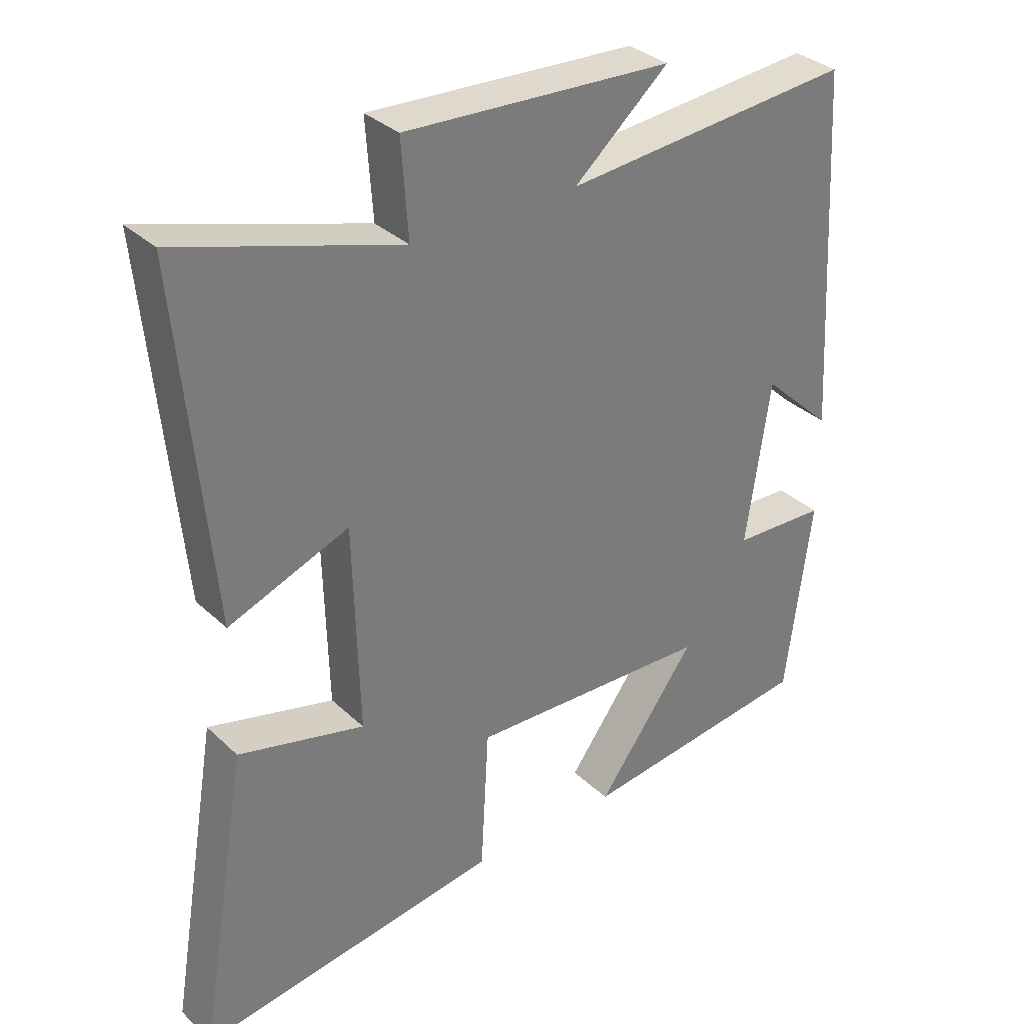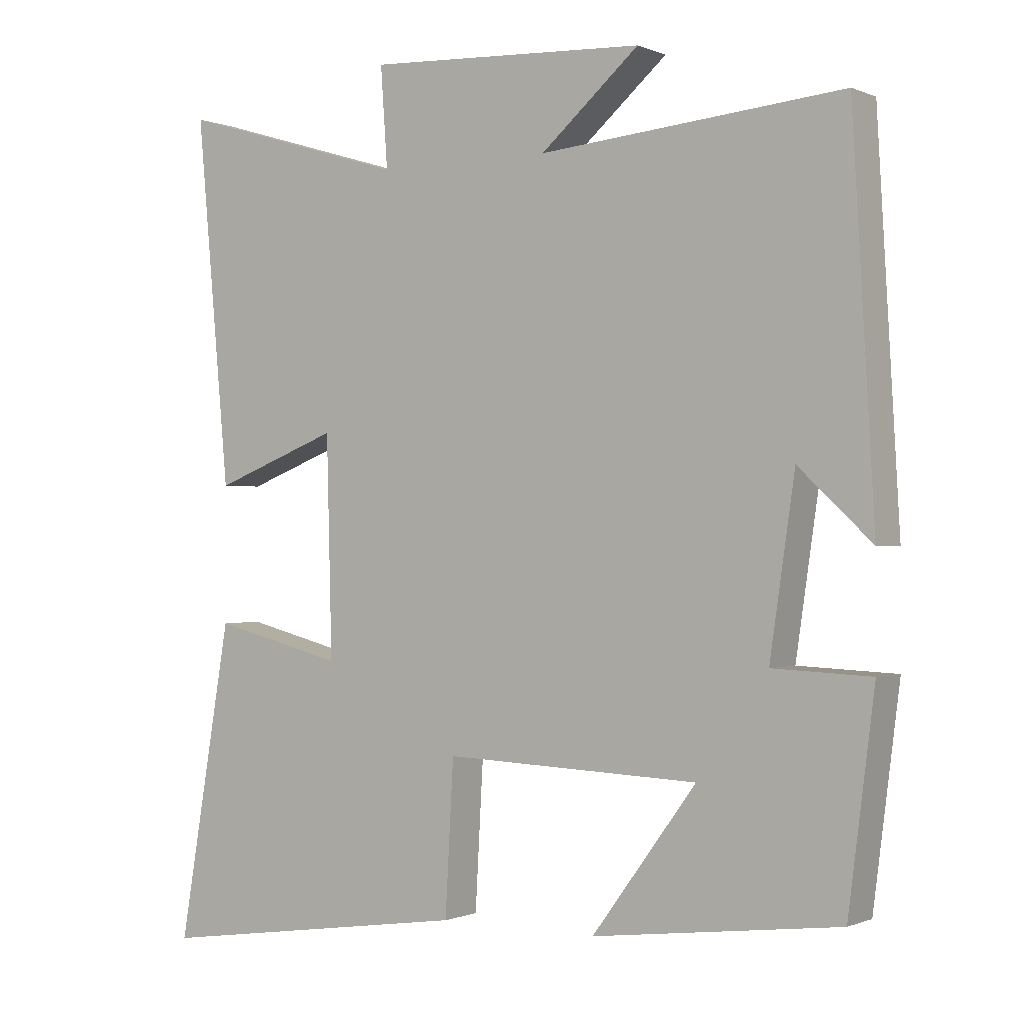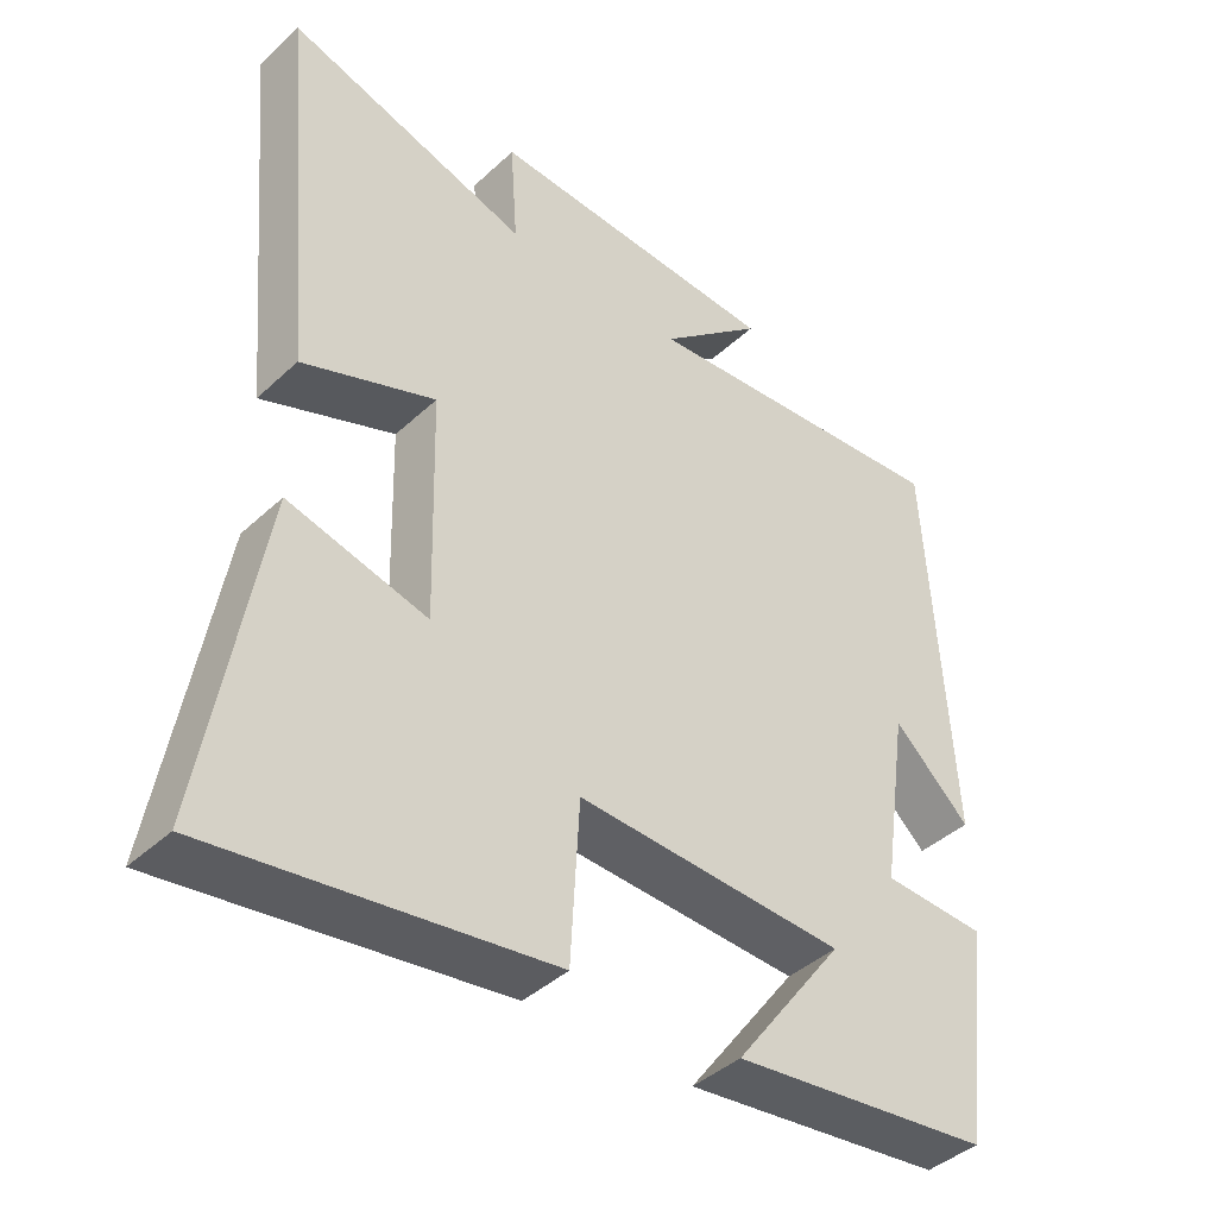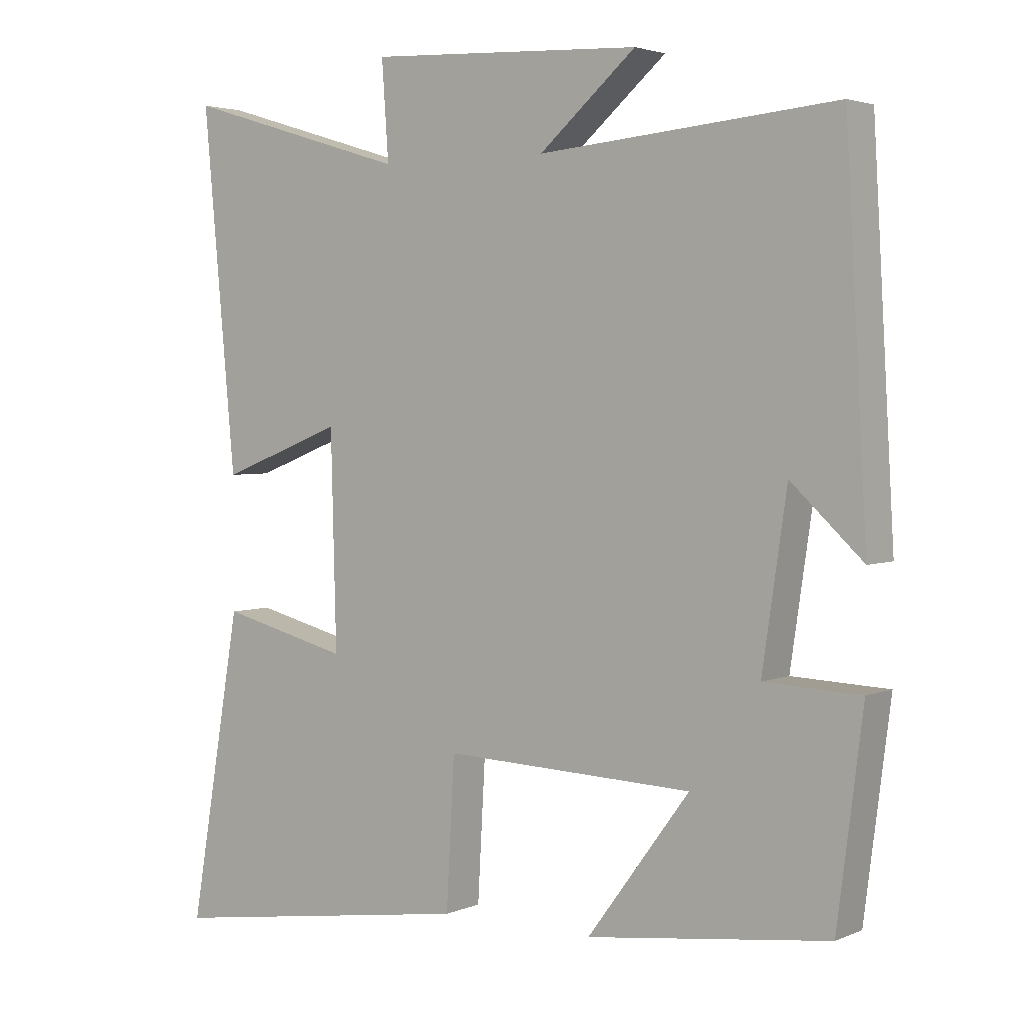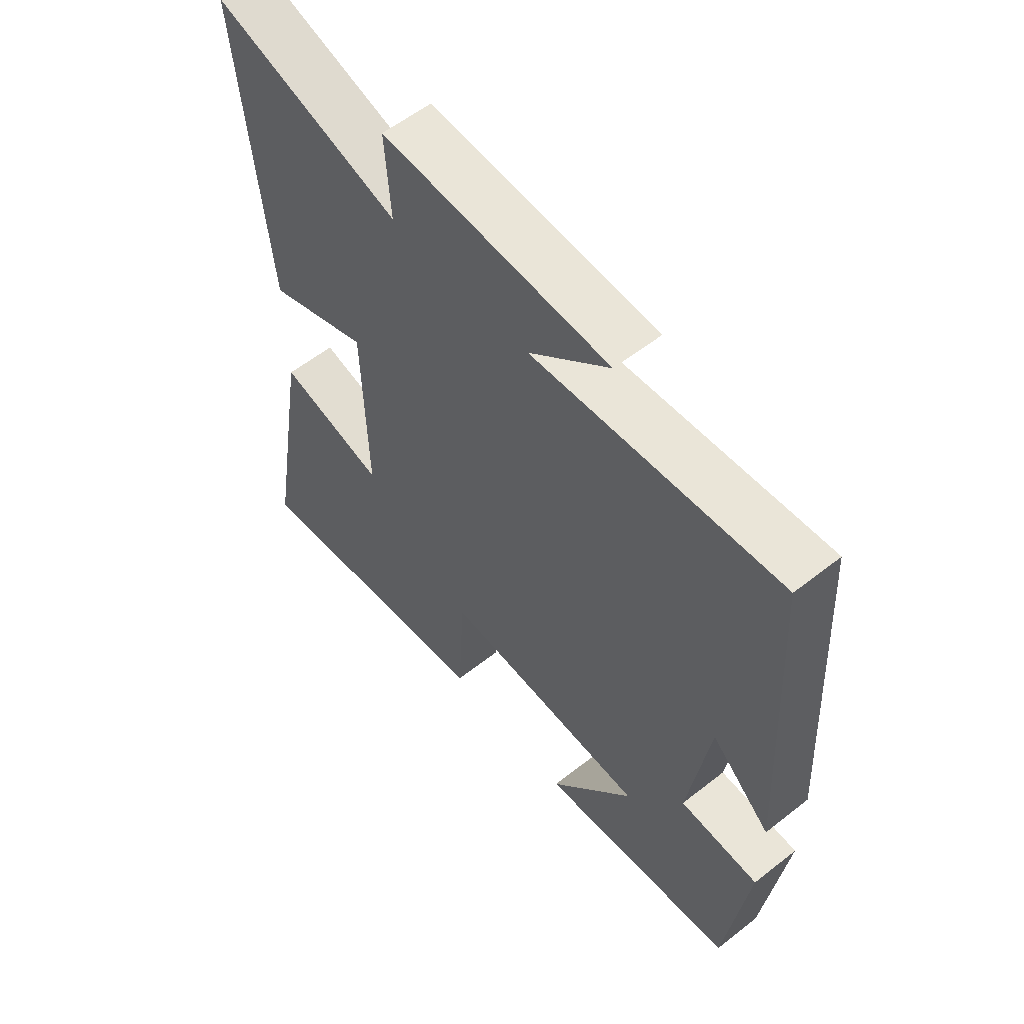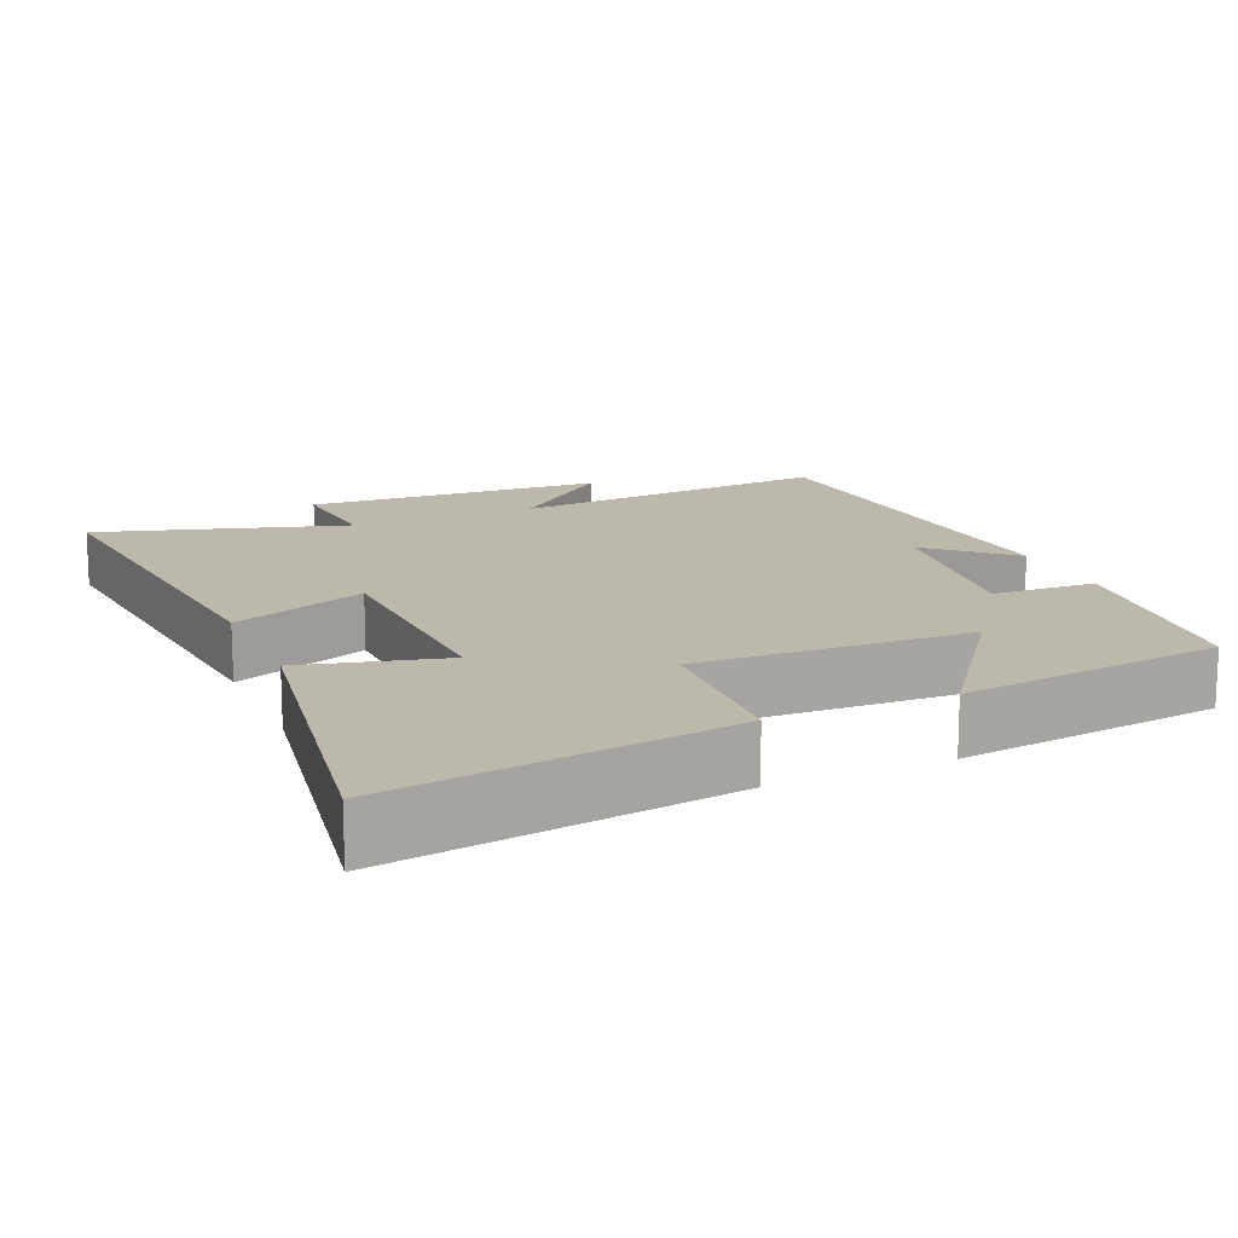
<metadata>
{"format":"obj","ext":"obj","renderer":"f3d","projection":"perspective","resolution":1024,"background":"white","views":[{"elev":33.2,"azim":141.7,"up":"+Z"},{"elev":-0.6,"azim":-146.3,"up":"+Z"},{"elev":-41.9,"azim":137.9,"up":"+Z"},{"elev":3.1,"azim":-144.1,"up":"+Z"},{"elev":57.8,"azim":-129.2,"up":"+Z"},{"elev":14.8,"azim":156.3,"up":"+Y"}]}
</metadata>
<code>
v -0.462 0.07 -0.456
v -0.5 0.07 -0.159
v -0.359 0.07 -0.153
v -0.395 0.07 0.093
v -0.5 0.07 -0.005
v -0.469 0.07 0.539
v -0.033 0.07 0.5
v -0.175 0.07 0.623
v 0.227 0.07 0.643
v 0.217 0.07 0.5
v 0.548 0.07 0.6
v 0.5 0.07 0.078
v 0.319 0.07 0.148
v 0.311 0.07 -0.164
v 0.5 0.07 -0.116
v 0.576 0.07 -0.566
v 0.12 0.07 -0.5
v 0.108 0.07 -0.283
v -0.258 0.07 -0.297
v -0.108 0.07 -0.5
v -0.462 0 -0.456
v -0.5 0 -0.159
v -0.359 0 -0.153
v -0.395 0 0.093
v -0.5 0 -0.005
v -0.469 0 0.539
v -0.033 0 0.5
v -0.175 0 0.623
v 0.227 0 0.643
v 0.217 0 0.5
v 0.548 0 0.6
v 0.5 0 0.078
v 0.319 0 0.148
v 0.311 0 -0.164
v 0.5 0 -0.116
v 0.576 0 -0.566
v 0.12 0 -0.5
v 0.108 0 -0.283
v -0.258 0 -0.297
v -0.108 0 -0.5
f 19 20 1 2
f 18 19 2 3
f 15 16 17 18
f 14 15 18
f 13 14 18 3
f 10 11 12 13
f 10 13 3 4
f 7 8 9 10
f 7 10 4
f 4 5 6 7
f 22 21 40 39
f 23 22 39 38
f 38 37 36 35
f 38 35 34
f 23 38 34 33
f 33 32 31 30
f 24 23 33 30
f 30 29 28 27
f 24 30 27
f 27 26 25 24
f 1 21 22 2
f 2 22 23 3
f 3 23 24 4
f 4 24 25 5
f 5 25 26 6
f 6 26 27 7
f 7 27 28 8
f 8 28 29 9
f 9 29 30 10
f 10 30 31 11
f 11 31 32 12
f 12 32 33 13
f 13 33 34 14
f 14 34 35 15
f 15 35 36 16
f 16 36 37 17
f 17 37 38 18
f 18 38 39 19
f 19 39 40 20
f 20 40 21 1

</code>
